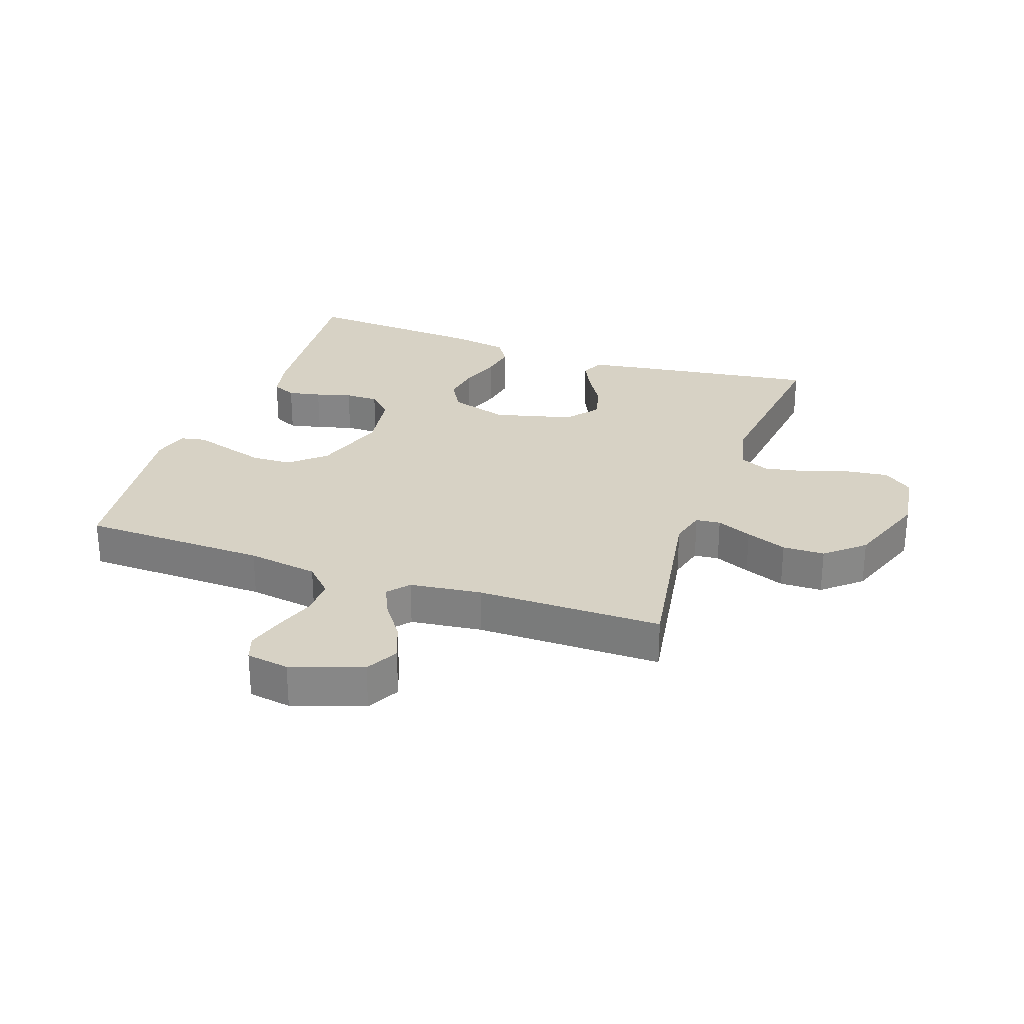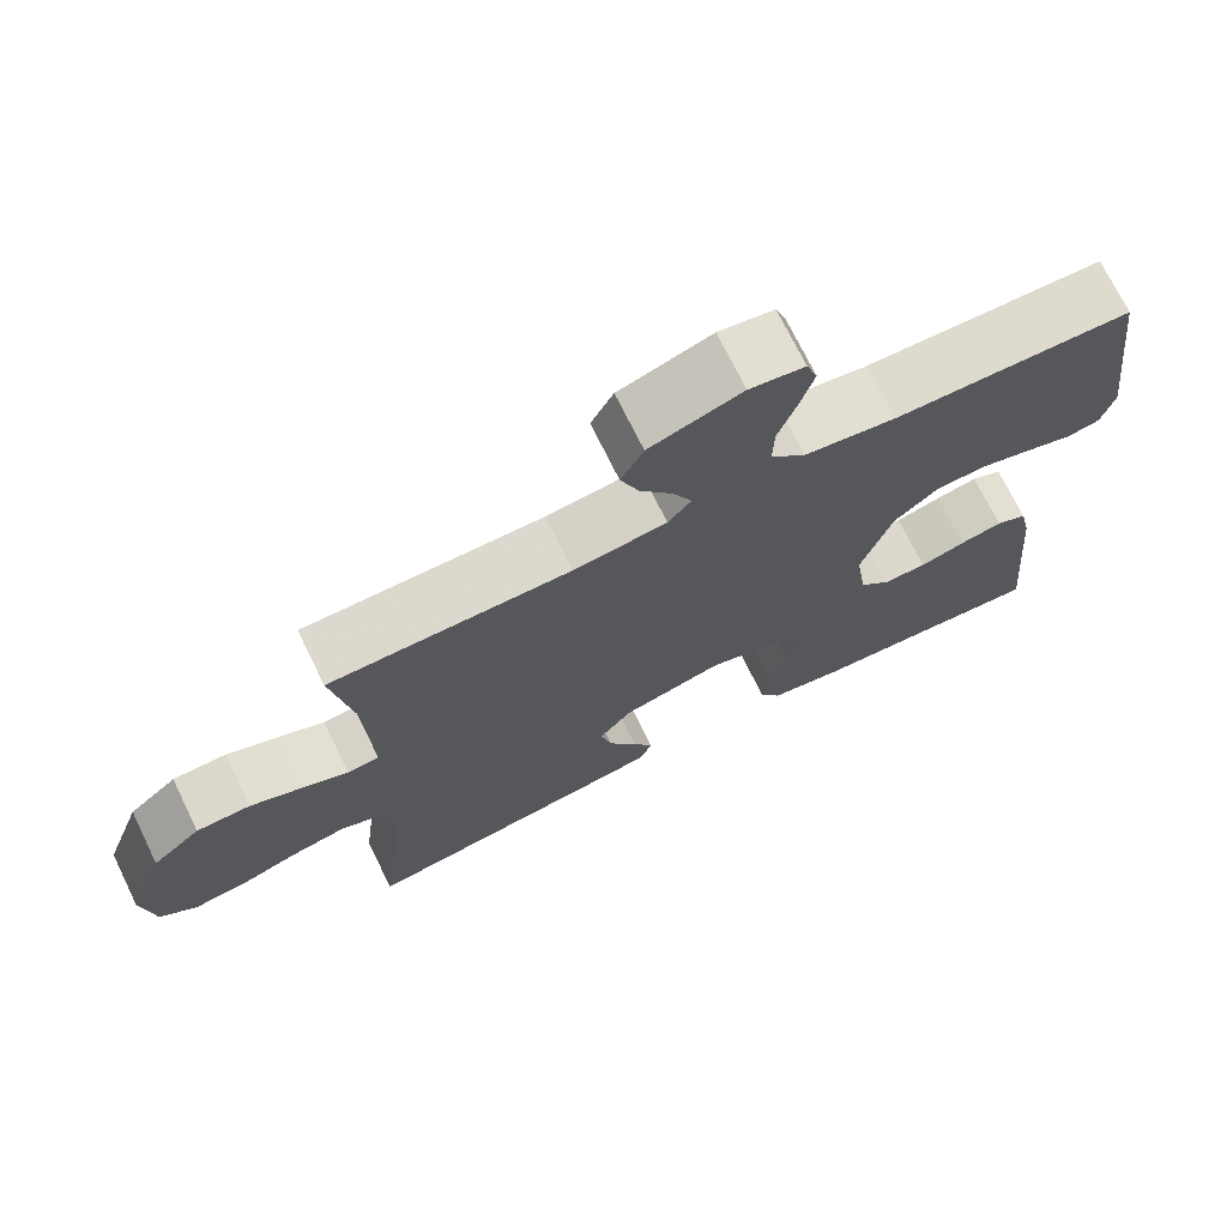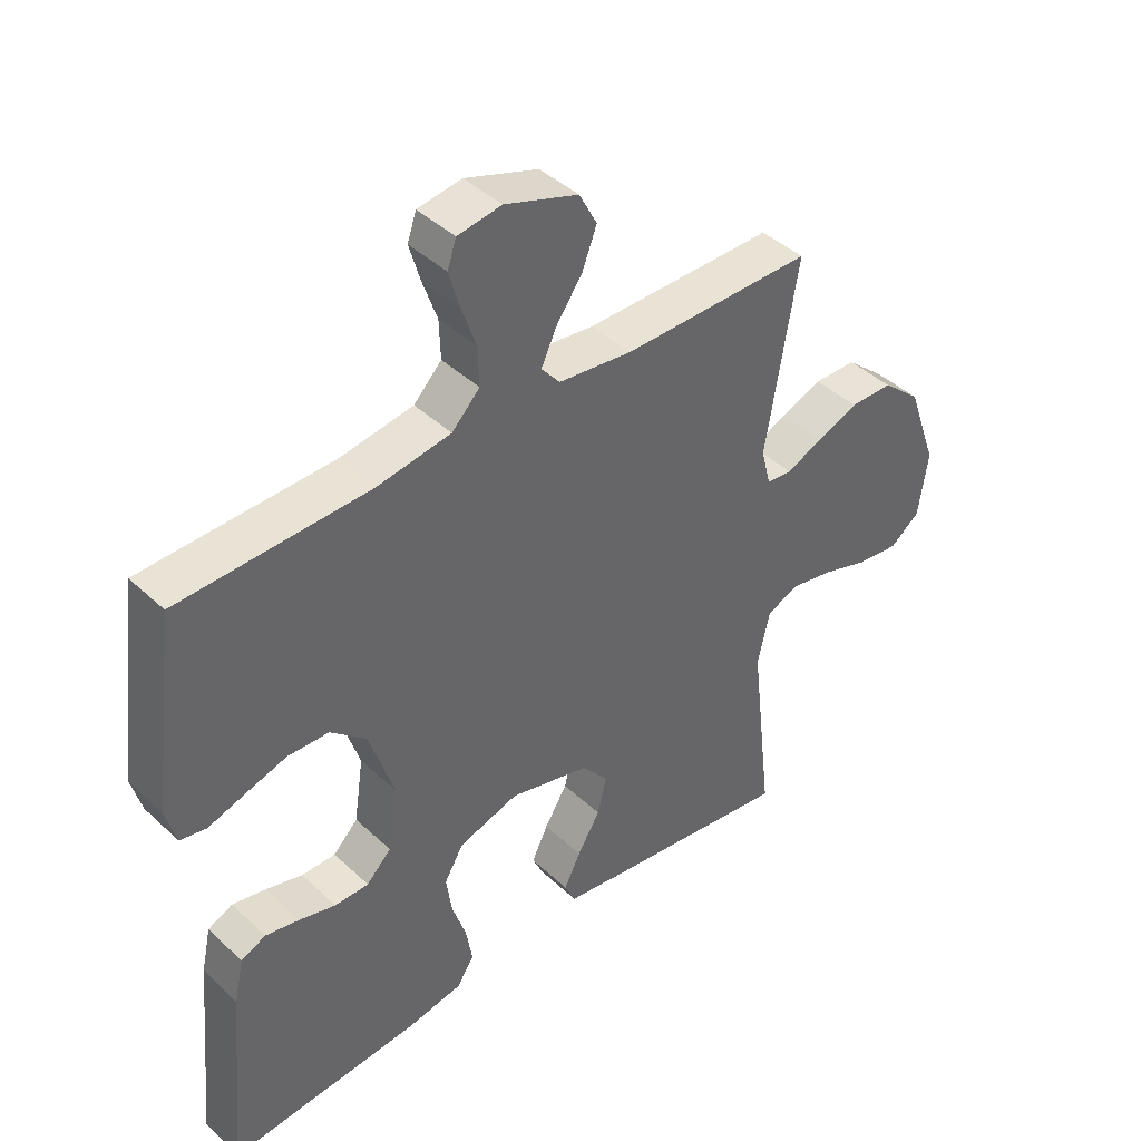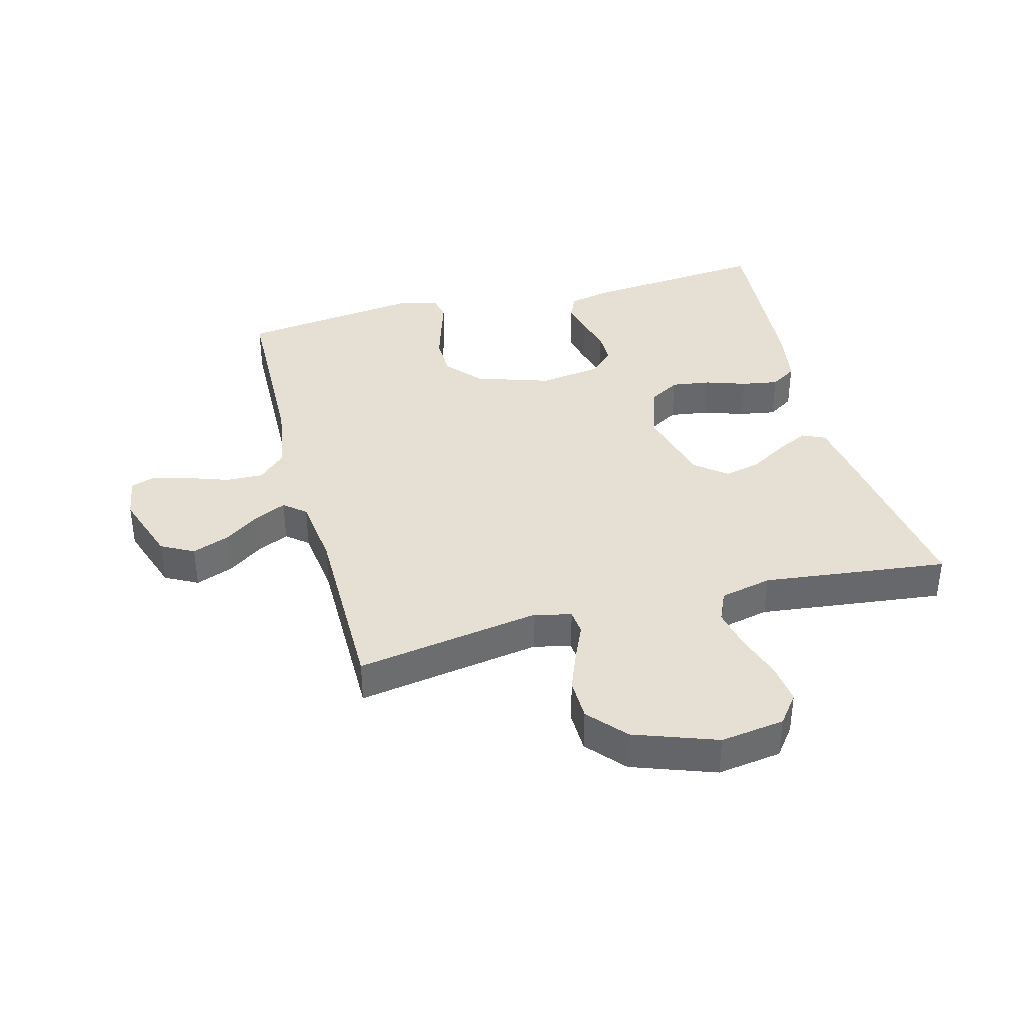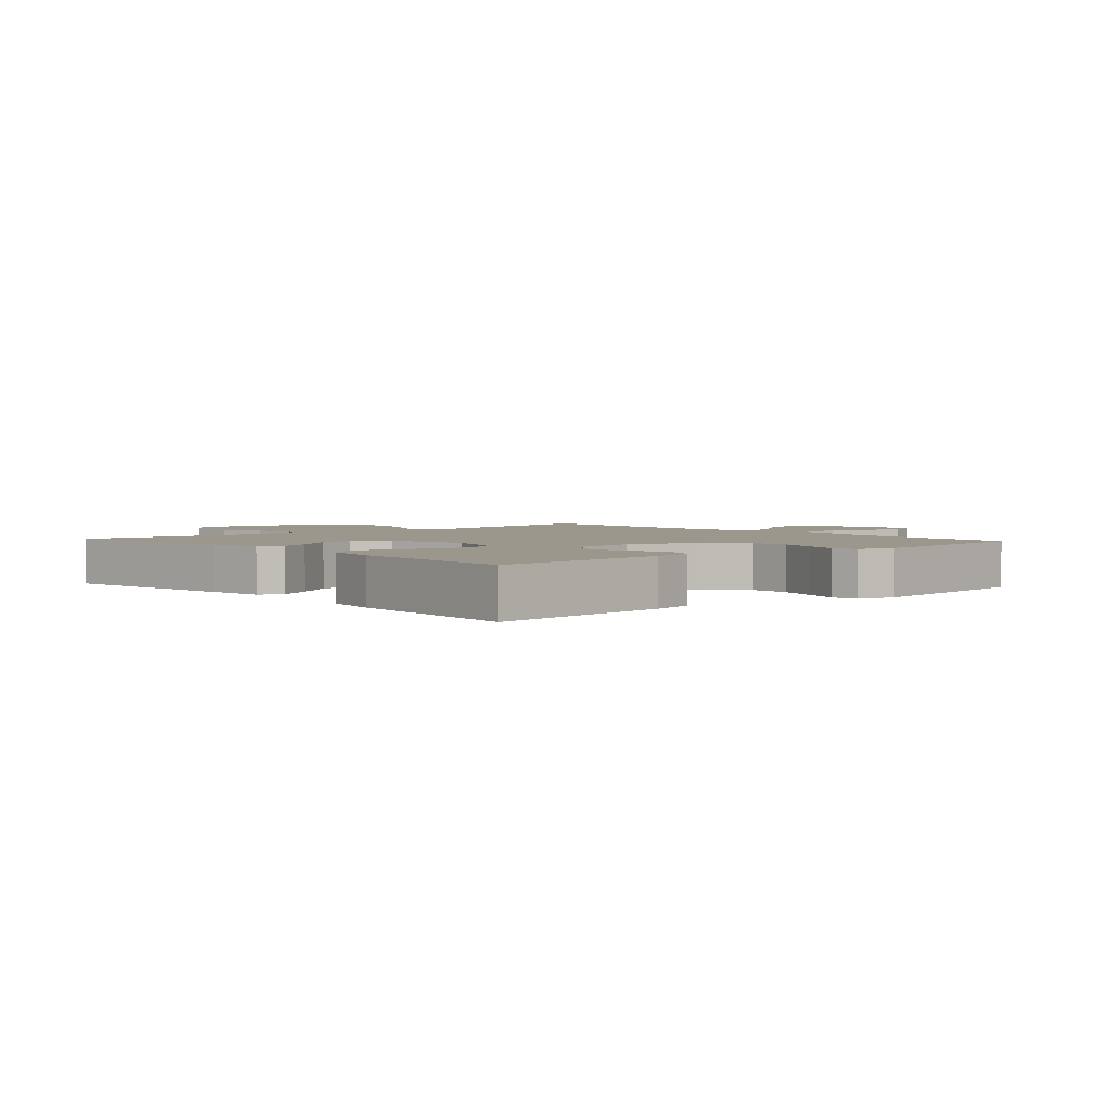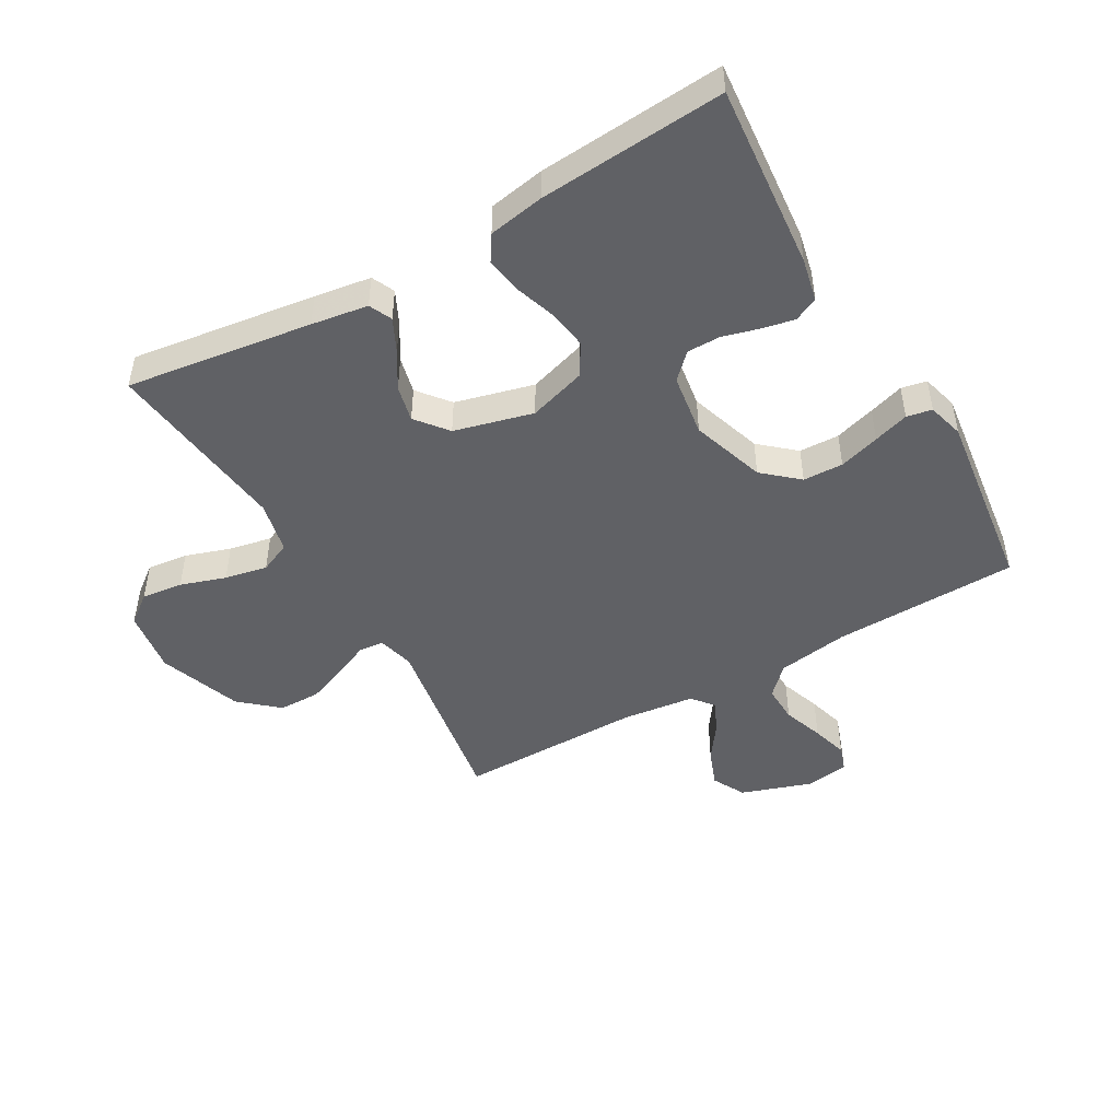
<metadata>
{"format":"obj","ext":"obj","renderer":"f3d","projection":"perspective","resolution":1024,"background":"white","views":[{"elev":27.6,"azim":19.3,"up":"+Y"},{"elev":72.2,"azim":153.9,"up":"+Z"},{"elev":42.0,"azim":-41.9,"up":"+Z"},{"elev":38.0,"azim":75.2,"up":"+Y"},{"elev":2.9,"azim":-131.5,"up":"+Y"},{"elev":-47.6,"azim":-150.1,"up":"+Y"}]}
</metadata>
<code>
v 0.5 0.07 -0.5
v 0.2 0.07 -0.458
v 0.109 0.07 -0.444
v 0.092 0.07 -0.407
v 0.118 0.07 -0.354
v 0.154 0.07 -0.295
v 0.168 0.07 -0.236
v 0.127 0.07 -0.185
v 0 0.07 -0.152
v -0.094 0.07 -0.181
v -0.124 0.07 -0.232
v -0.115 0.07 -0.295
v -0.093 0.07 -0.361
v -0.083 0.07 -0.42
v -0.11 0.07 -0.462
v -0.2 0.07 -0.478
v -0.5 0.07 -0.5
v -0.472 0.07 -0.2
v -0.457 0.07 -0.131
v -0.418 0.07 -0.113
v -0.365 0.07 -0.124
v -0.307 0.07 -0.14
v -0.253 0.07 -0.14
v -0.214 0.07 -0.101
v -0.199 0.07 0
v -0.238 0.07 0.12
v -0.294 0.07 0.169
v -0.359 0.07 0.171
v -0.425 0.07 0.151
v -0.482 0.07 0.133
v -0.523 0.07 0.141
v -0.539 0.07 0.2
v -0.5 0.07 0.5
v -0.2 0.07 0.508
v -0.085 0.07 0.526
v -0.041 0.07 0.571
v -0.043 0.07 0.632
v -0.066 0.07 0.698
v -0.083 0.07 0.757
v -0.069 0.07 0.798
v 0 0.07 0.809
v 0.115 0.07 0.77
v 0.143 0.07 0.717
v 0.12 0.07 0.657
v 0.079 0.07 0.599
v 0.055 0.07 0.548
v 0.084 0.07 0.513
v 0.2 0.07 0.499
v 0.5 0.07 0.5
v 0.45 0.07 0.2
v 0.465 0.07 0.141
v 0.505 0.07 0.137
v 0.562 0.07 0.162
v 0.628 0.07 0.188
v 0.696 0.07 0.187
v 0.757 0.07 0.134
v 0.805 0.07 0
v 0.79 0.07 -0.104
v 0.743 0.07 -0.14
v 0.676 0.07 -0.132
v 0.603 0.07 -0.108
v 0.534 0.07 -0.094
v 0.484 0.07 -0.116
v 0.465 0.07 -0.2
v 0.5 0 -0.5
v 0.2 0 -0.458
v 0.109 0 -0.444
v 0.092 0 -0.407
v 0.118 0 -0.354
v 0.154 0 -0.295
v 0.168 0 -0.236
v 0.127 0 -0.185
v 0 0 -0.152
v -0.094 0 -0.181
v -0.124 0 -0.232
v -0.115 0 -0.295
v -0.093 0 -0.361
v -0.083 0 -0.42
v -0.11 0 -0.462
v -0.2 0 -0.478
v -0.5 0 -0.5
v -0.472 0 -0.2
v -0.457 0 -0.131
v -0.418 0 -0.113
v -0.365 0 -0.124
v -0.307 0 -0.14
v -0.253 0 -0.14
v -0.214 0 -0.101
v -0.199 0 0
v -0.238 0 0.12
v -0.294 0 0.169
v -0.359 0 0.171
v -0.425 0 0.151
v -0.482 0 0.133
v -0.523 0 0.141
v -0.539 0 0.2
v -0.5 0 0.5
v -0.2 0 0.508
v -0.085 0 0.526
v -0.041 0 0.571
v -0.043 0 0.632
v -0.066 0 0.698
v -0.083 0 0.757
v -0.069 0 0.798
v 0 0 0.809
v 0.115 0 0.77
v 0.143 0 0.717
v 0.12 0 0.657
v 0.079 0 0.599
v 0.055 0 0.548
v 0.084 0 0.513
v 0.2 0 0.499
v 0.5 0 0.5
v 0.45 0 0.2
v 0.465 0 0.141
v 0.505 0 0.137
v 0.562 0 0.162
v 0.628 0 0.188
v 0.696 0 0.187
v 0.757 0 0.134
v 0.805 0 0
v 0.79 0 -0.104
v 0.743 0 -0.14
v 0.676 0 -0.132
v 0.603 0 -0.108
v 0.534 0 -0.094
v 0.484 0 -0.116
v 0.465 0 -0.2
f 59 60 61
f 58 59 61
f 57 58 61
f 56 57 61
f 55 56 61
f 54 55 61
f 53 54 61
f 52 53 61
f 51 52 61 62
f 48 49 50
f 47 48 50 51
f 43 44 45
f 42 43 45
f 41 42 45
f 40 41 45
f 39 40 45
f 38 39 45
f 37 38 45
f 36 37 45 46
f 35 36 46 47
f 32 33 34
f 31 32 34
f 30 31 34
f 29 30 34
f 34 35 47
f 29 34 47
f 28 29 47
f 20 21 22
f 19 20 22
f 18 19 22
f 17 18 22
f 16 17 22
f 15 16 22
f 14 15 22
f 13 14 22
f 12 13 22
f 11 12 22 23
f 10 11 23 24
f 4 5 6
f 3 4 6
f 2 3 6
f 1 2 6
f 64 1 6
f 63 64 6 7
f 63 7 8
f 62 63 8
f 51 62 8
f 27 28 47
f 47 51 8
f 27 47 8
f 26 27 8
f 9 10 24 25
f 8 9 25 26
f 125 124 123
f 125 123 122
f 125 122 121
f 125 121 120
f 125 120 119
f 125 119 118
f 125 118 117
f 125 117 116
f 126 125 116 115
f 114 113 112
f 115 114 112 111
f 109 108 107
f 109 107 106
f 109 106 105
f 109 105 104
f 109 104 103
f 109 103 102
f 109 102 101
f 110 109 101 100
f 111 110 100 99
f 98 97 96
f 98 96 95
f 98 95 94
f 98 94 93
f 111 99 98
f 111 98 93
f 111 93 92
f 86 85 84
f 86 84 83
f 86 83 82
f 86 82 81
f 86 81 80
f 86 80 79
f 86 79 78
f 86 78 77
f 86 77 76
f 87 86 76 75
f 88 87 75 74
f 70 69 68
f 70 68 67
f 70 67 66
f 70 66 65
f 70 65 128
f 71 70 128 127
f 72 71 127
f 72 127 126
f 72 126 115
f 111 92 91
f 72 115 111
f 72 111 91
f 72 91 90
f 89 88 74 73
f 90 89 73 72
f 1 65 66 2
f 2 66 67 3
f 3 67 68 4
f 4 68 69 5
f 5 69 70 6
f 6 70 71 7
f 7 71 72 8
f 8 72 73 9
f 9 73 74 10
f 10 74 75 11
f 11 75 76 12
f 12 76 77 13
f 13 77 78 14
f 14 78 79 15
f 15 79 80 16
f 16 80 81 17
f 17 81 82 18
f 18 82 83 19
f 19 83 84 20
f 20 84 85 21
f 21 85 86 22
f 22 86 87 23
f 23 87 88 24
f 24 88 89 25
f 25 89 90 26
f 26 90 91 27
f 27 91 92 28
f 28 92 93 29
f 29 93 94 30
f 30 94 95 31
f 31 95 96 32
f 32 96 97 33
f 33 97 98 34
f 34 98 99 35
f 35 99 100 36
f 36 100 101 37
f 37 101 102 38
f 38 102 103 39
f 39 103 104 40
f 40 104 105 41
f 41 105 106 42
f 42 106 107 43
f 43 107 108 44
f 44 108 109 45
f 45 109 110 46
f 46 110 111 47
f 47 111 112 48
f 48 112 113 49
f 49 113 114 50
f 50 114 115 51
f 51 115 116 52
f 52 116 117 53
f 53 117 118 54
f 54 118 119 55
f 55 119 120 56
f 56 120 121 57
f 57 121 122 58
f 58 122 123 59
f 59 123 124 60
f 60 124 125 61
f 61 125 126 62
f 62 126 127 63
f 63 127 128 64
f 64 128 65 1

</code>
